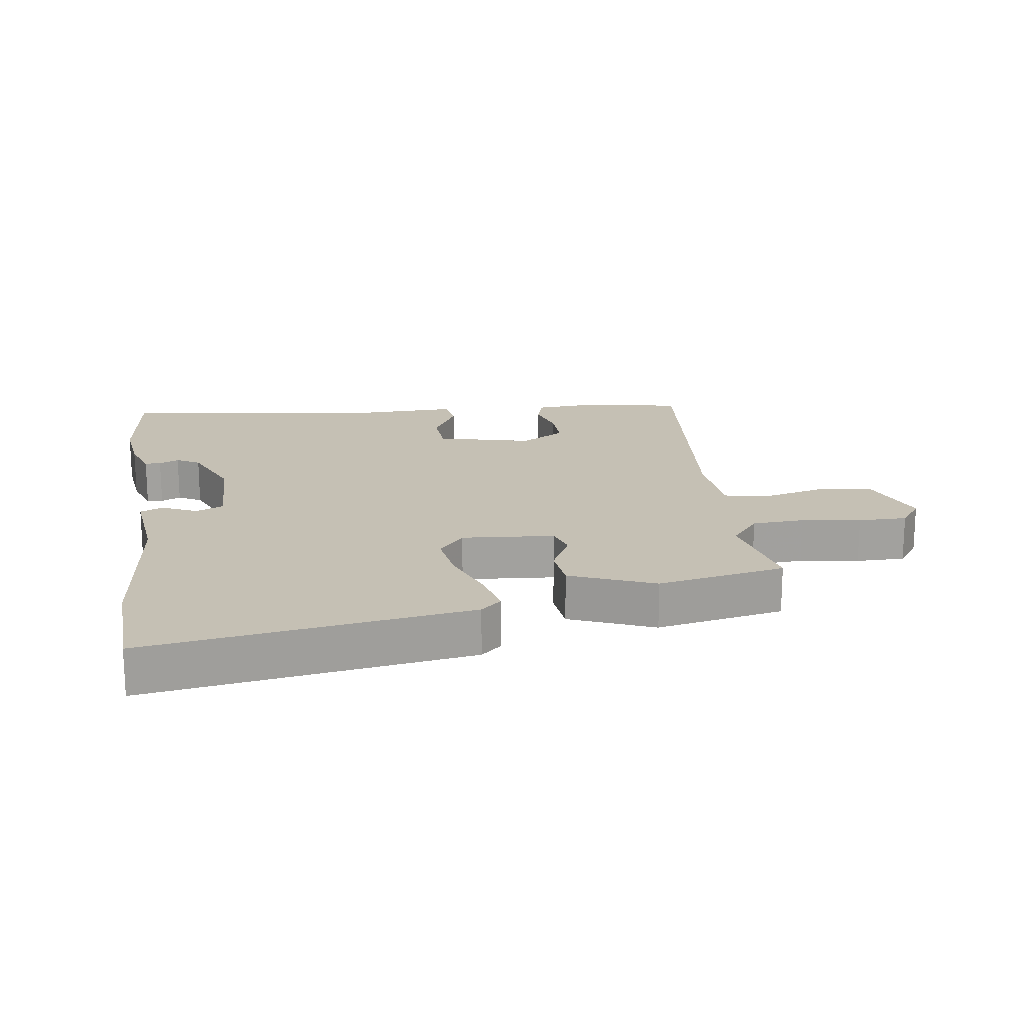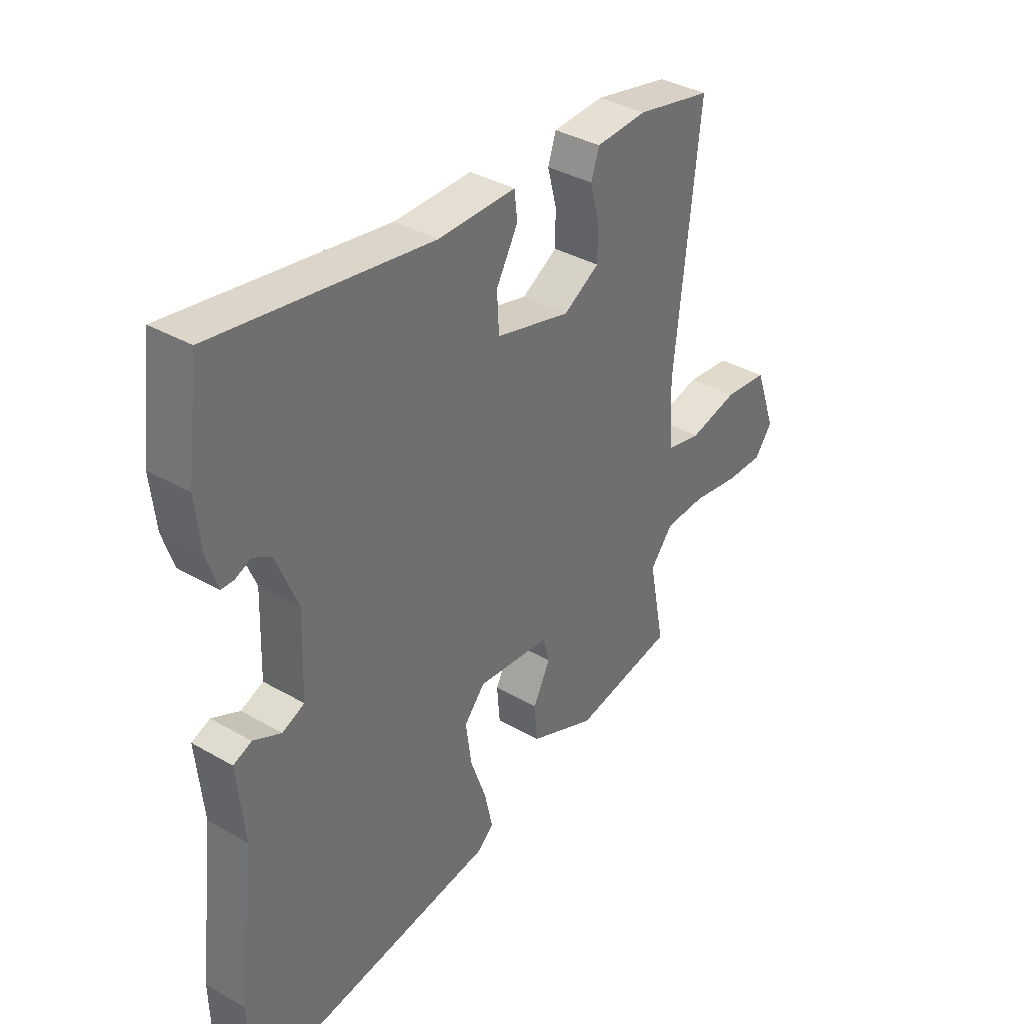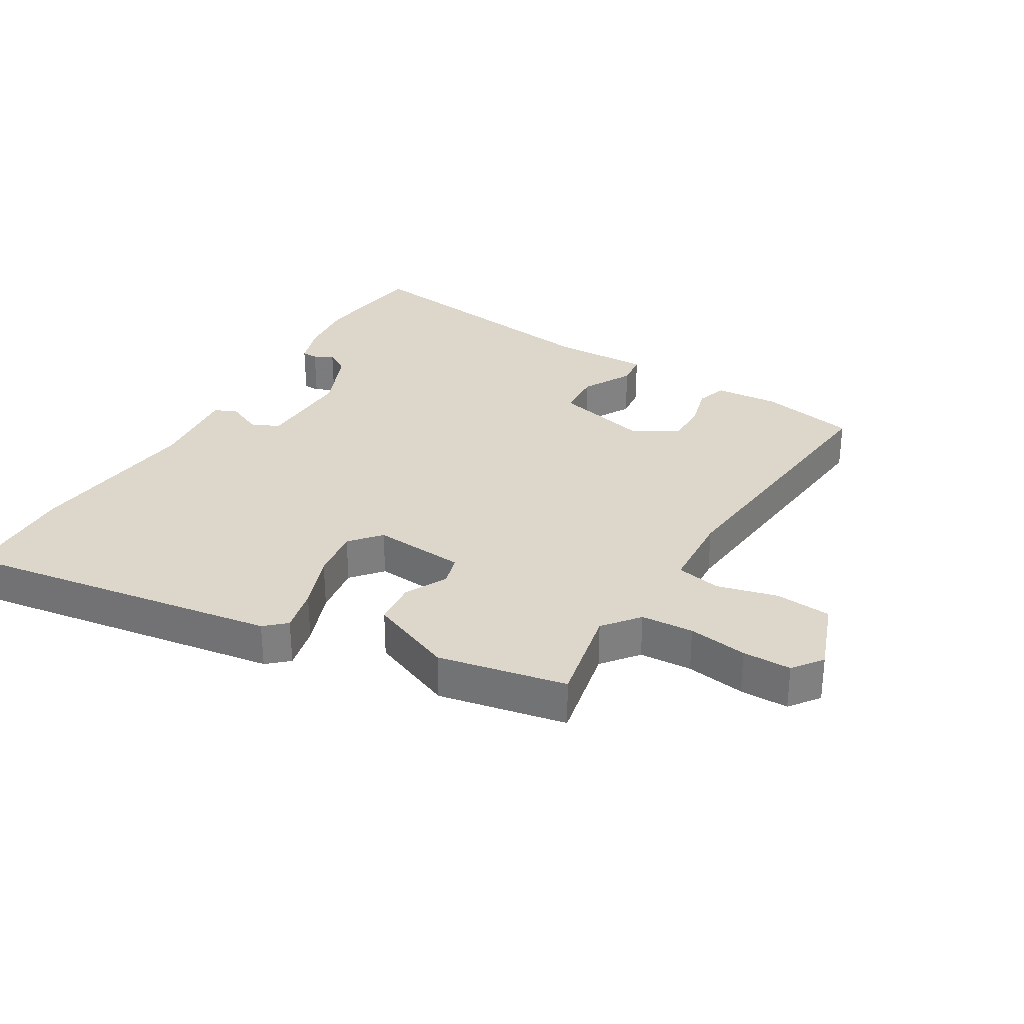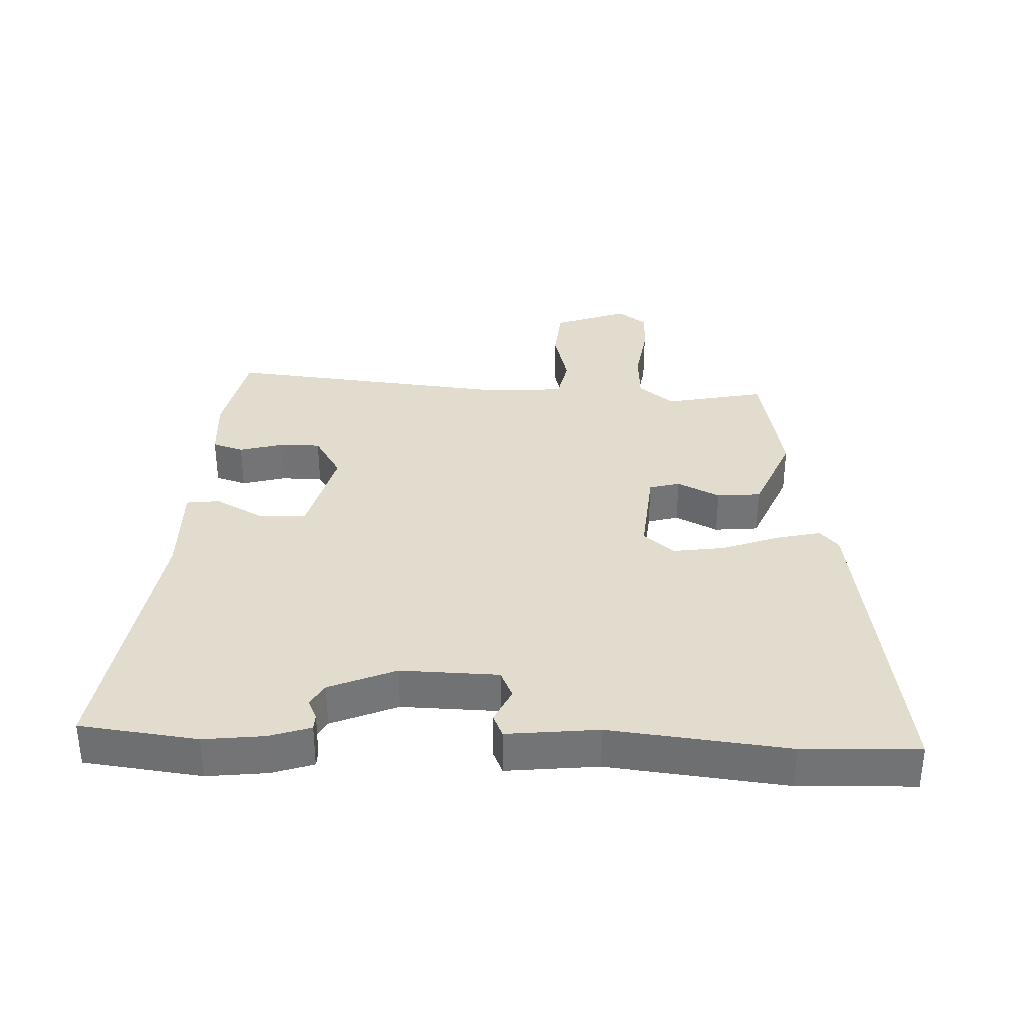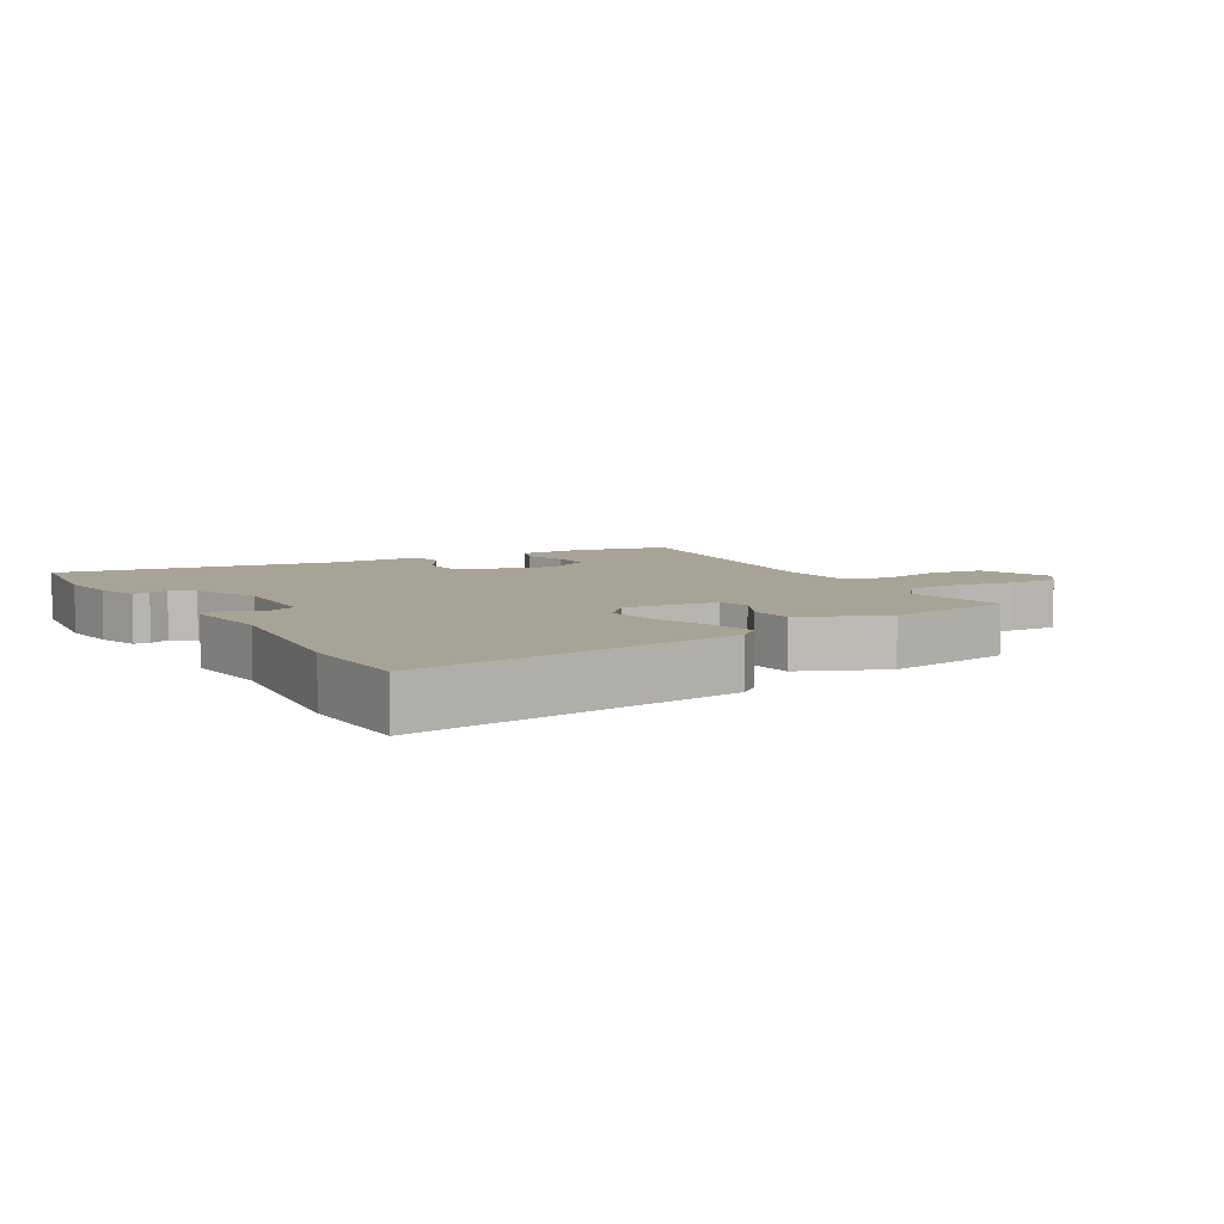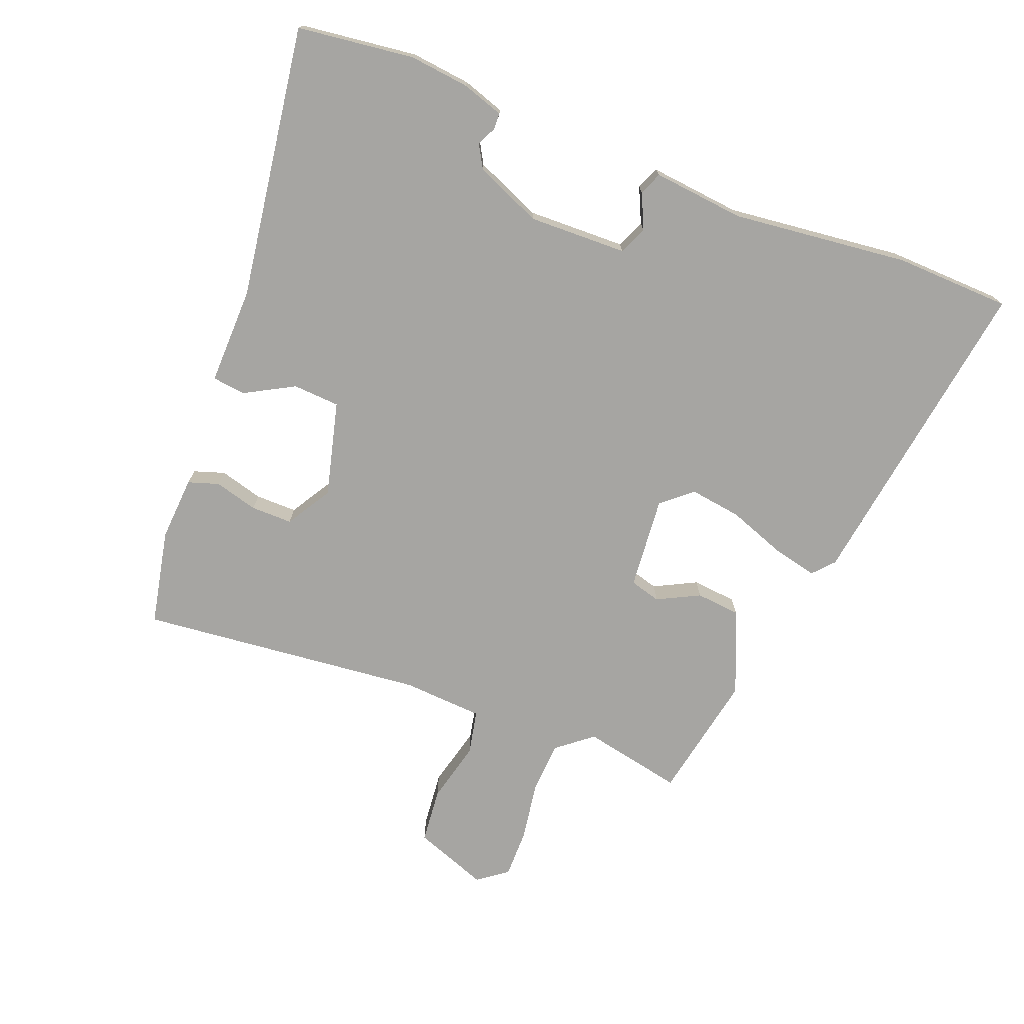
<metadata>
{"format":"obj","ext":"obj","renderer":"f3d","projection":"perspective","resolution":1024,"background":"white","views":[{"elev":18.3,"azim":171.0,"up":"+Y"},{"elev":36.5,"azim":126.9,"up":"+Z"},{"elev":30.6,"azim":-149.9,"up":"+Y"},{"elev":34.1,"azim":91.9,"up":"+Y"},{"elev":6.7,"azim":149.6,"up":"+Y"},{"elev":-73.6,"azim":68.3,"up":"+Y"}]}
</metadata>
<code>
v -0.483 0.07 -0.429
v -0.452 0.07 -0.272
v -0.497 0.07 -0.217
v -0.579 0.07 -0.213
v -0.671 0.07 -0.228
v -0.747 0.07 -0.229
v -0.782 0.07 -0.183
v -0.74 0.07 -0.067
v -0.653 0.07 -0.058
v -0.557 0.07 -0.081
v -0.488 0.07 -0.066
v -0.481 0.07 0.06
v -0.53 0.07 0.507
v -0.38 0.07 0.539
v -0.279 0.07 0.533
v -0.263 0.07 0.485
v -0.281 0.07 0.417
v -0.281 0.07 0.352
v -0.21 0.07 0.31
v -0.062 0.07 0.349
v -0.058 0.07 0.422
v -0.101 0.07 0.499
v -0.095 0.07 0.551
v 0.058 0.07 0.549
v 0.485 0.07 0.615
v 0.509 0.07 0.432
v 0.499 0.07 0.338
v 0.478 0.07 0.273
v 0.453 0.07 0.272
v 0.422 0.07 0.286
v 0.386 0.07 0.265
v 0.343 0.07 0.161
v 0.348 0.07 0.008
v 0.392 0.07 -0.011
v 0.447 0.07 0.015
v 0.483 0.07 0
v 0.469 0.07 -0.143
v 0.502 0.07 -0.42
v 0.497 0.07 -0.601
v -0.007 0.07 -0.53
v -0.04 0.07 -0.501
v -0.024 0.07 -0.43
v 0.008 0.07 -0.341
v 0.019 0.07 -0.26
v -0.022 0.07 -0.213
v -0.167 0.07 -0.227
v -0.18 0.07 -0.275
v -0.146 0.07 -0.341
v -0.152 0.07 -0.41
v -0.283 0.07 -0.466
v -0.483 0 -0.429
v -0.452 0 -0.272
v -0.497 0 -0.217
v -0.579 0 -0.213
v -0.671 0 -0.228
v -0.747 0 -0.229
v -0.782 0 -0.183
v -0.74 0 -0.067
v -0.653 0 -0.058
v -0.557 0 -0.081
v -0.488 0 -0.066
v -0.481 0 0.06
v -0.53 0 0.507
v -0.38 0 0.539
v -0.279 0 0.533
v -0.263 0 0.485
v -0.281 0 0.417
v -0.281 0 0.352
v -0.21 0 0.31
v -0.062 0 0.349
v -0.058 0 0.422
v -0.101 0 0.499
v -0.095 0 0.551
v 0.058 0 0.549
v 0.485 0 0.615
v 0.509 0 0.432
v 0.499 0 0.338
v 0.478 0 0.273
v 0.453 0 0.272
v 0.422 0 0.286
v 0.386 0 0.265
v 0.343 0 0.161
v 0.348 0 0.008
v 0.392 0 -0.011
v 0.447 0 0.015
v 0.483 0 0
v 0.469 0 -0.143
v 0.502 0 -0.42
v 0.497 0 -0.601
v -0.007 0 -0.53
v -0.04 0 -0.501
v -0.024 0 -0.43
v 0.008 0 -0.341
v 0.019 0 -0.26
v -0.022 0 -0.213
v -0.167 0 -0.227
v -0.18 0 -0.275
v -0.146 0 -0.341
v -0.152 0 -0.41
v -0.283 0 -0.466
f 50 1 2
f 49 50 2
f 48 49 2
f 47 48 2
f 46 47 2 3
f 45 46 3 4
f 41 42 43
f 40 41 43
f 39 40 43
f 38 39 43
f 37 38 43
f 37 43 44
f 36 37 44
f 35 36 44
f 34 35 44
f 33 34 44 45
f 28 29 30
f 27 28 30
f 26 27 30
f 25 26 30
f 24 25 30
f 24 30 31
f 23 24 31
f 22 23 31
f 21 22 31
f 20 21 31 32
f 15 16 17
f 14 15 17
f 13 14 17
f 12 13 17
f 11 12 17 18
f 8 9 10
f 7 8 10
f 6 7 10
f 5 6 10
f 4 5 10
f 4 10 11
f 45 4 11
f 33 45 11
f 32 33 11
f 20 32 11
f 19 20 11
f 11 18 19
f 52 51 100
f 52 100 99
f 52 99 98
f 52 98 97
f 53 52 97 96
f 54 53 96 95
f 93 92 91
f 93 91 90
f 93 90 89
f 93 89 88
f 93 88 87
f 94 93 87
f 94 87 86
f 94 86 85
f 94 85 84
f 95 94 84 83
f 80 79 78
f 80 78 77
f 80 77 76
f 80 76 75
f 80 75 74
f 81 80 74
f 81 74 73
f 81 73 72
f 81 72 71
f 82 81 71 70
f 67 66 65
f 67 65 64
f 67 64 63
f 67 63 62
f 68 67 62 61
f 60 59 58
f 60 58 57
f 60 57 56
f 60 56 55
f 60 55 54
f 61 60 54
f 61 54 95
f 61 95 83
f 61 83 82
f 61 82 70
f 61 70 69
f 69 68 61
f 1 51 52 2
f 2 52 53 3
f 3 53 54 4
f 4 54 55 5
f 5 55 56 6
f 6 56 57 7
f 7 57 58 8
f 8 58 59 9
f 9 59 60 10
f 10 60 61 11
f 11 61 62 12
f 12 62 63 13
f 13 63 64 14
f 14 64 65 15
f 15 65 66 16
f 16 66 67 17
f 17 67 68 18
f 18 68 69 19
f 19 69 70 20
f 20 70 71 21
f 21 71 72 22
f 22 72 73 23
f 23 73 74 24
f 24 74 75 25
f 25 75 76 26
f 26 76 77 27
f 27 77 78 28
f 28 78 79 29
f 29 79 80 30
f 30 80 81 31
f 31 81 82 32
f 32 82 83 33
f 33 83 84 34
f 34 84 85 35
f 35 85 86 36
f 36 86 87 37
f 37 87 88 38
f 38 88 89 39
f 39 89 90 40
f 40 90 91 41
f 41 91 92 42
f 42 92 93 43
f 43 93 94 44
f 44 94 95 45
f 45 95 96 46
f 46 96 97 47
f 47 97 98 48
f 48 98 99 49
f 49 99 100 50
f 50 100 51 1

</code>
